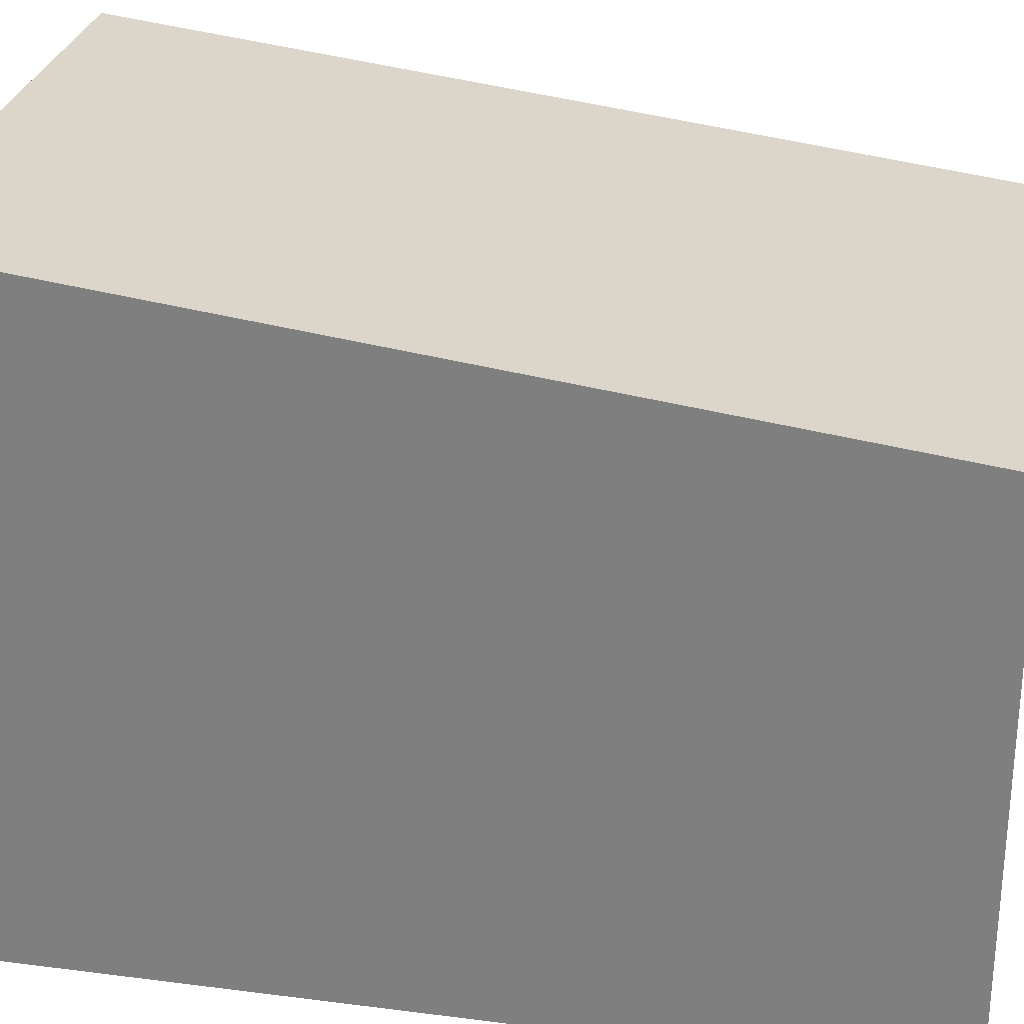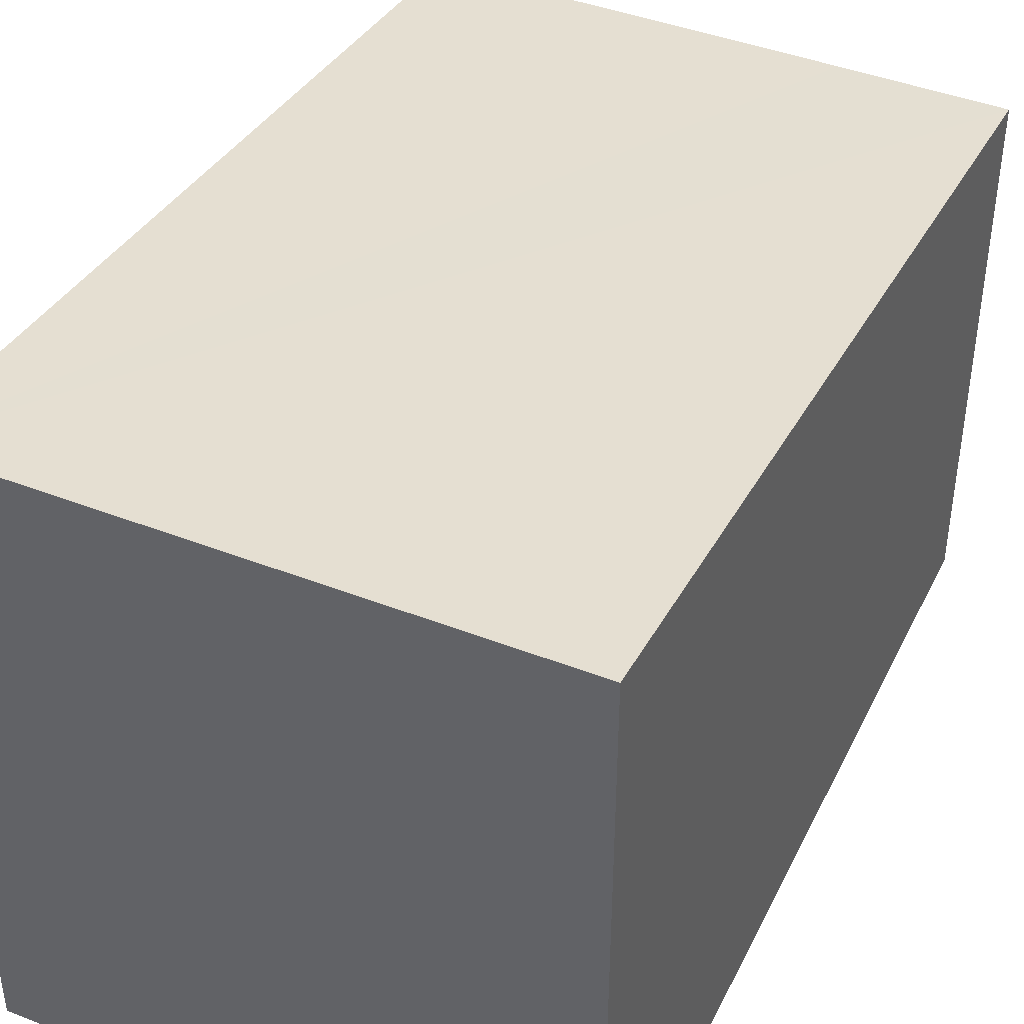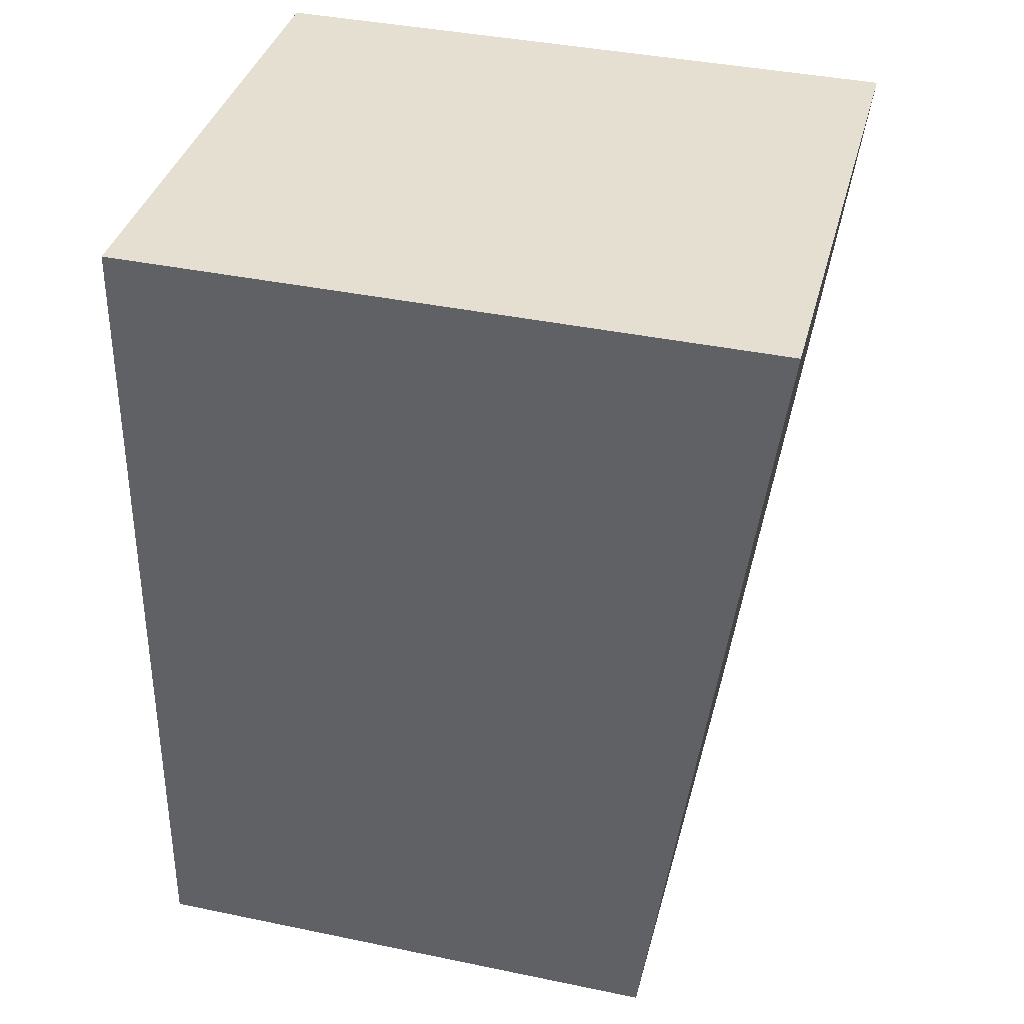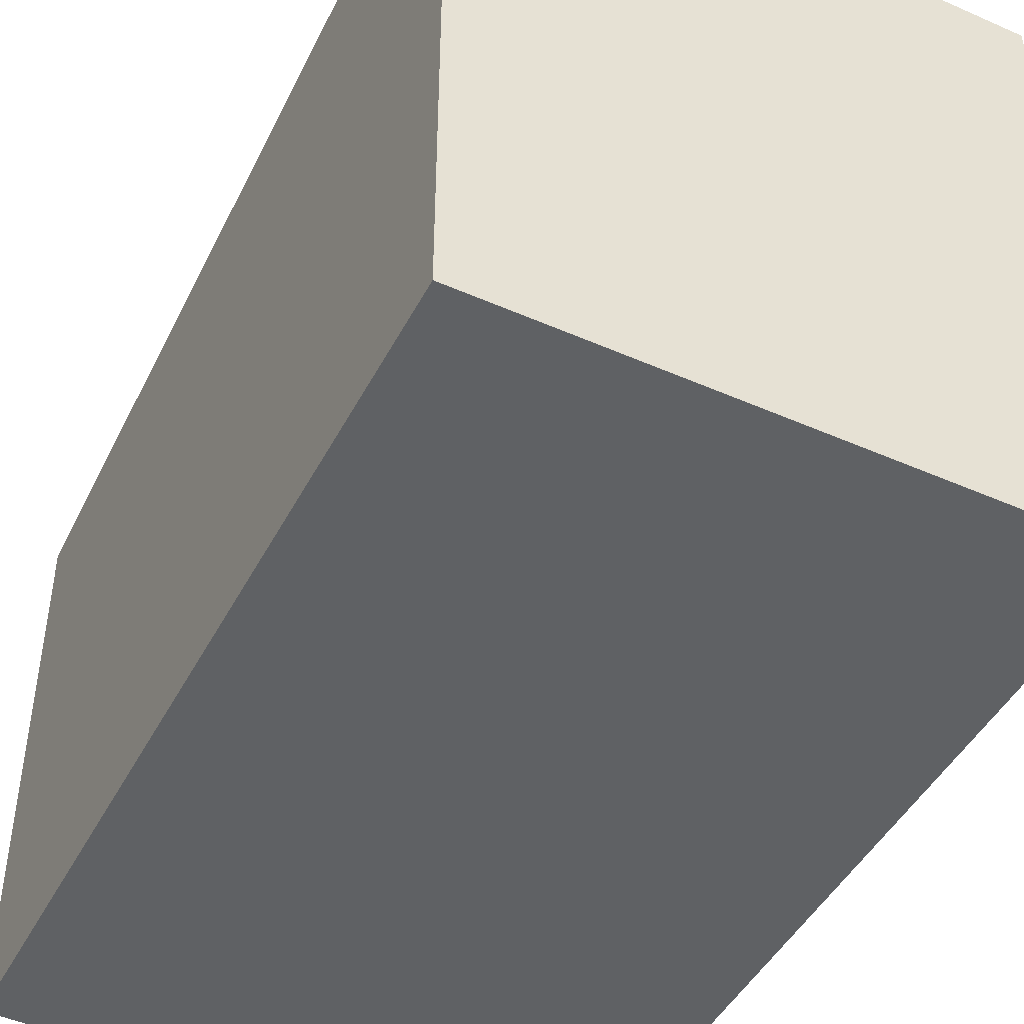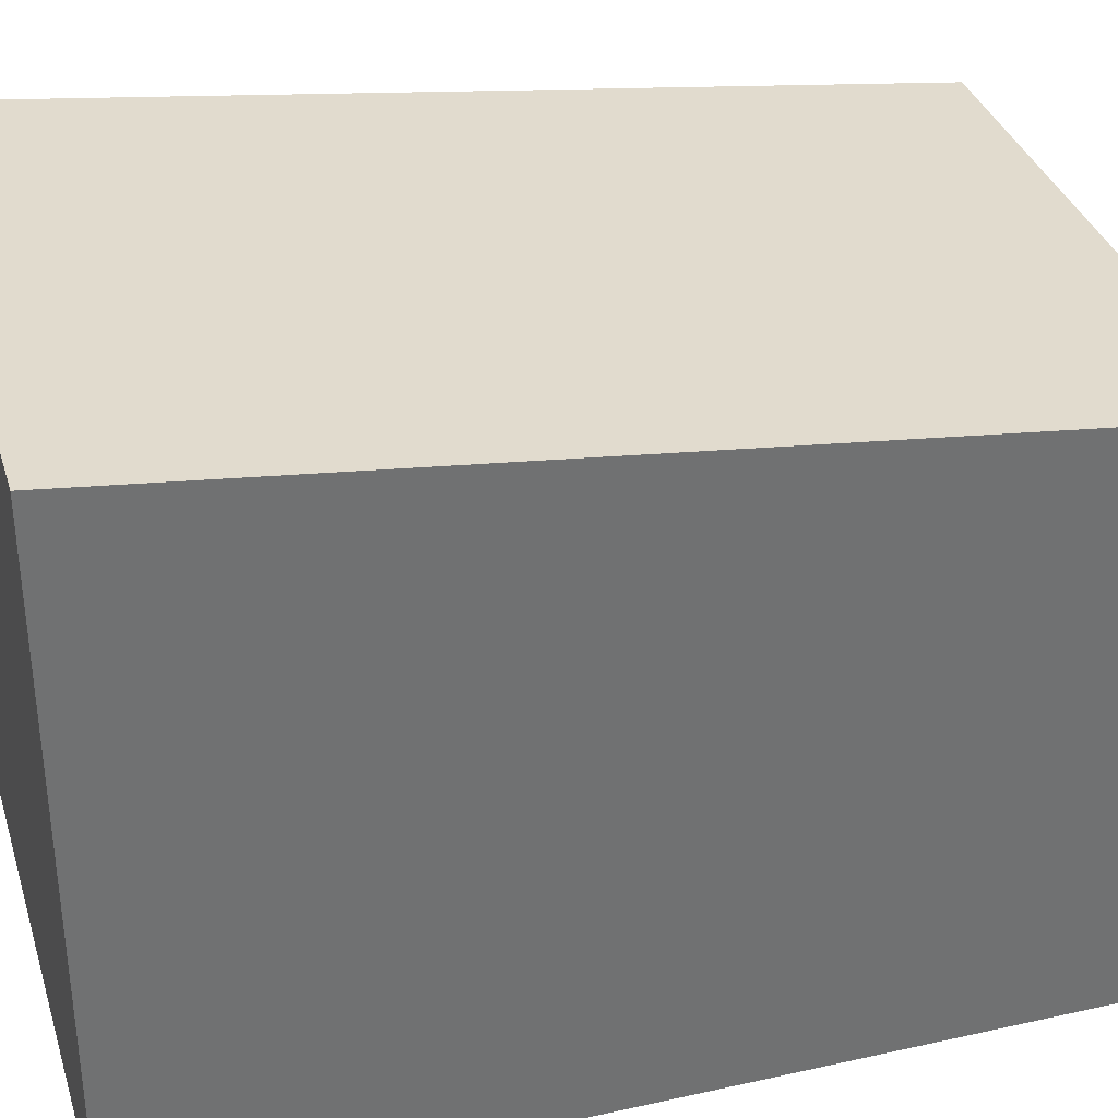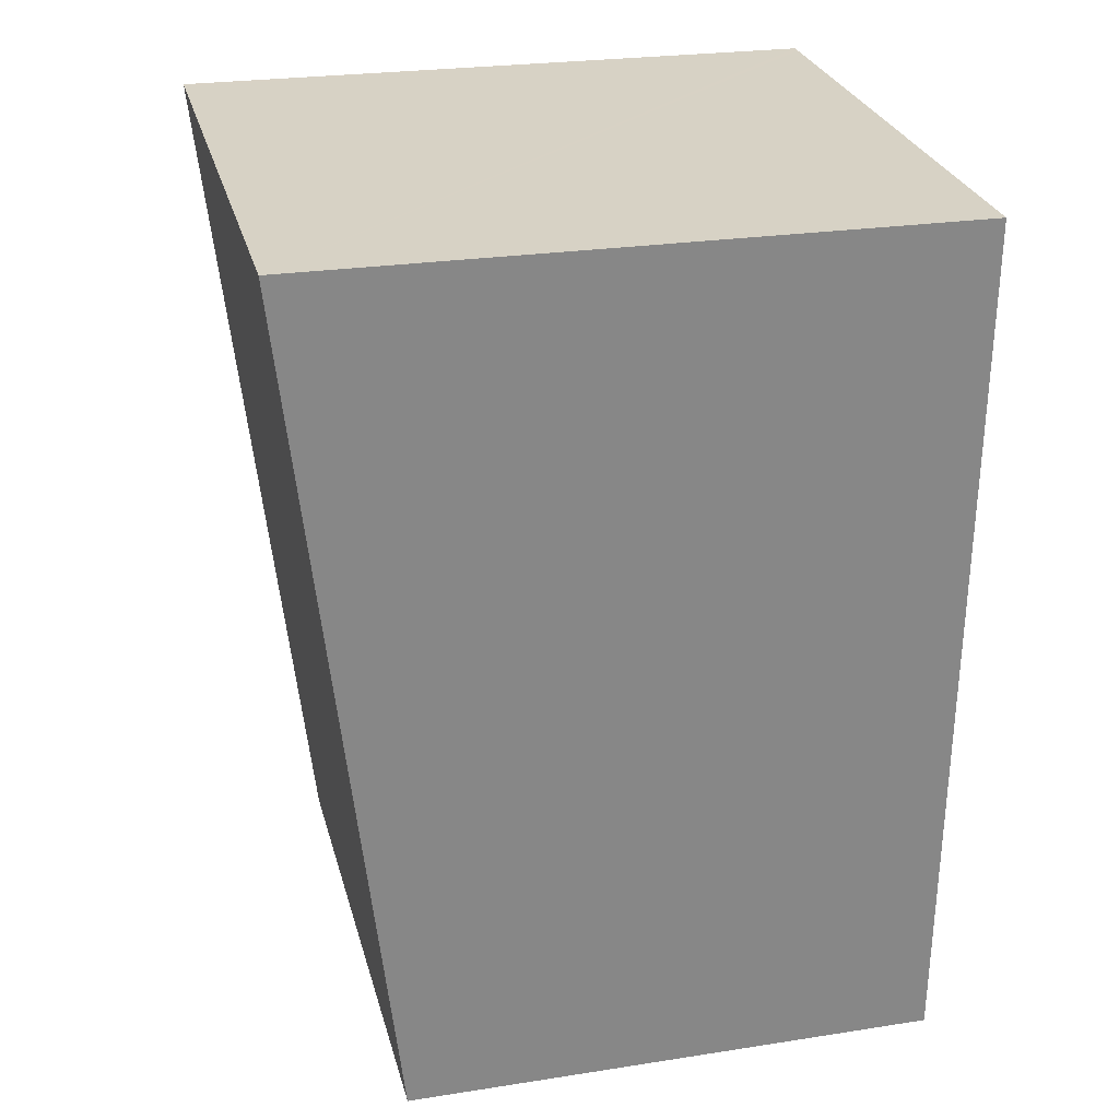
<metadata>
{"format":"obj","ext":"obj","renderer":"f3d","projection":"perspective","resolution":1024,"background":"white","views":[{"elev":28.1,"azim":98.7,"up":"+Y"},{"elev":42.8,"azim":22.3,"up":"+Y"},{"elev":39.7,"azim":104.4,"up":"+Z"},{"elev":-46.6,"azim":-29.2,"up":"+Y"},{"elev":35.0,"azim":71.0,"up":"+Y"},{"elev":25.0,"azim":-104.2,"up":"+Z"}]}
</metadata>
<code>
v  0 7.733 4.735e-16
v  4.08 6.473 -10.22
v  0.464 6.475 -10.37
v  5.137 6.473 -10.18
v  7.026 6.474 -10.09
v  6.485 7.733 0.289
v  6.595 7.733 0.294
v  6.595 -1.8e-17 0.294
v  7.026 6.176e-16 -10.09
v  0.464 6.347e-16 -10.37
v  4.08 6.261e-16 -10.22
v  5.137 6.23e-16 -10.18
v  0 0 0
v  6.485 -1.77e-17 0.289
g defaultobject
f 1 2 3
f 2 1 4
f 4 1 5
f 5 1 6
f 5 6 7
f 8 5 7
f 5 8 9
f 9 4 5
f 4 9 2
f 2 9 3
f 3 9 10
f 10 9 11
f 11 9 12
f 3 13 1
f 13 3 10
f 6 8 7
f 8 6 1
f 8 1 14
f 14 1 13
f 11 13 10
f 13 11 14
f 14 11 12
f 14 12 9
f 14 9 8

</code>
